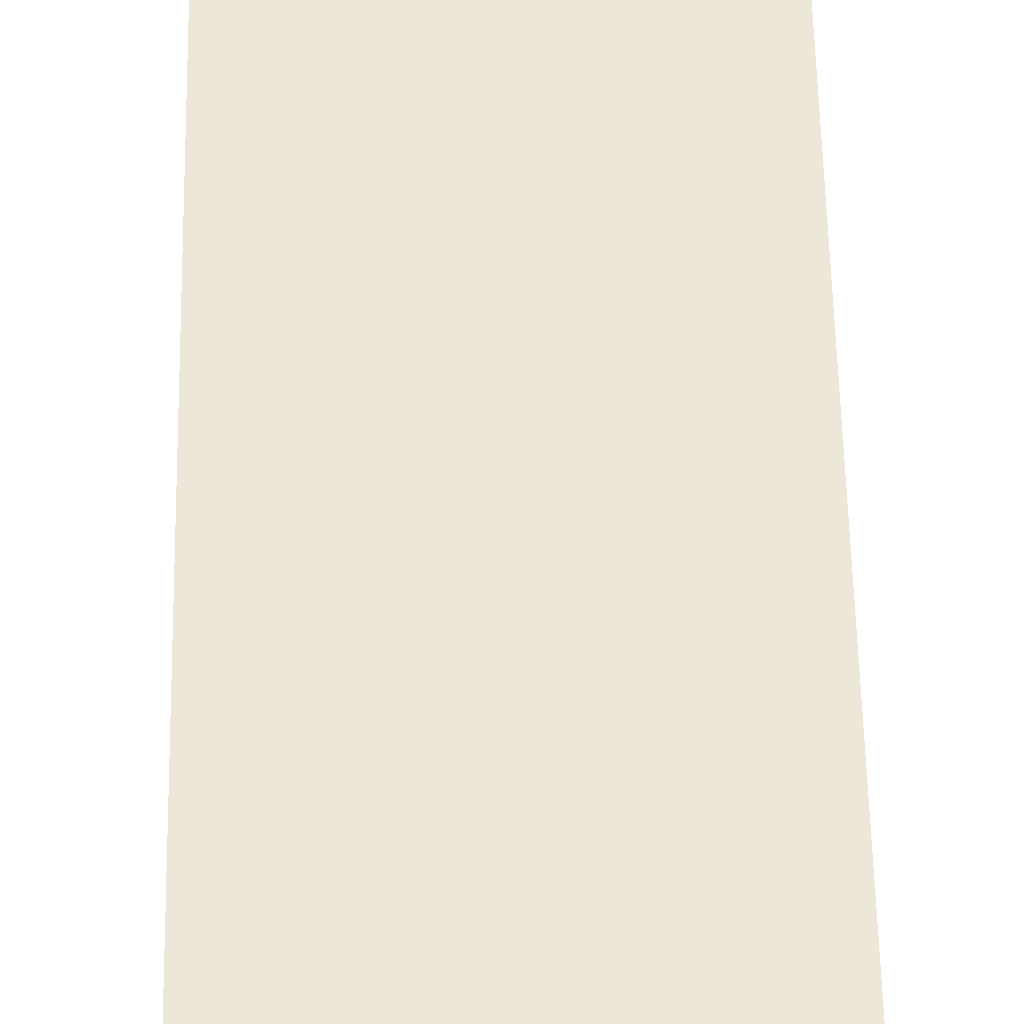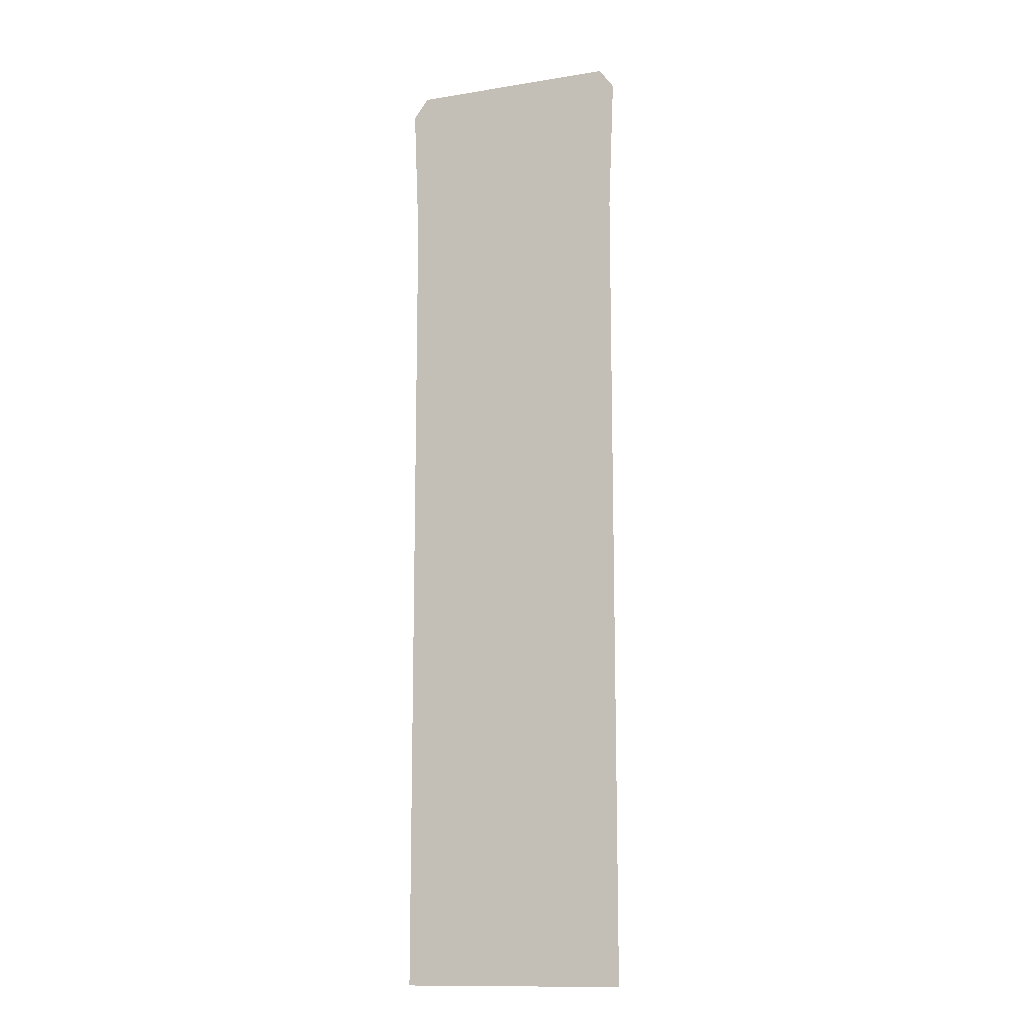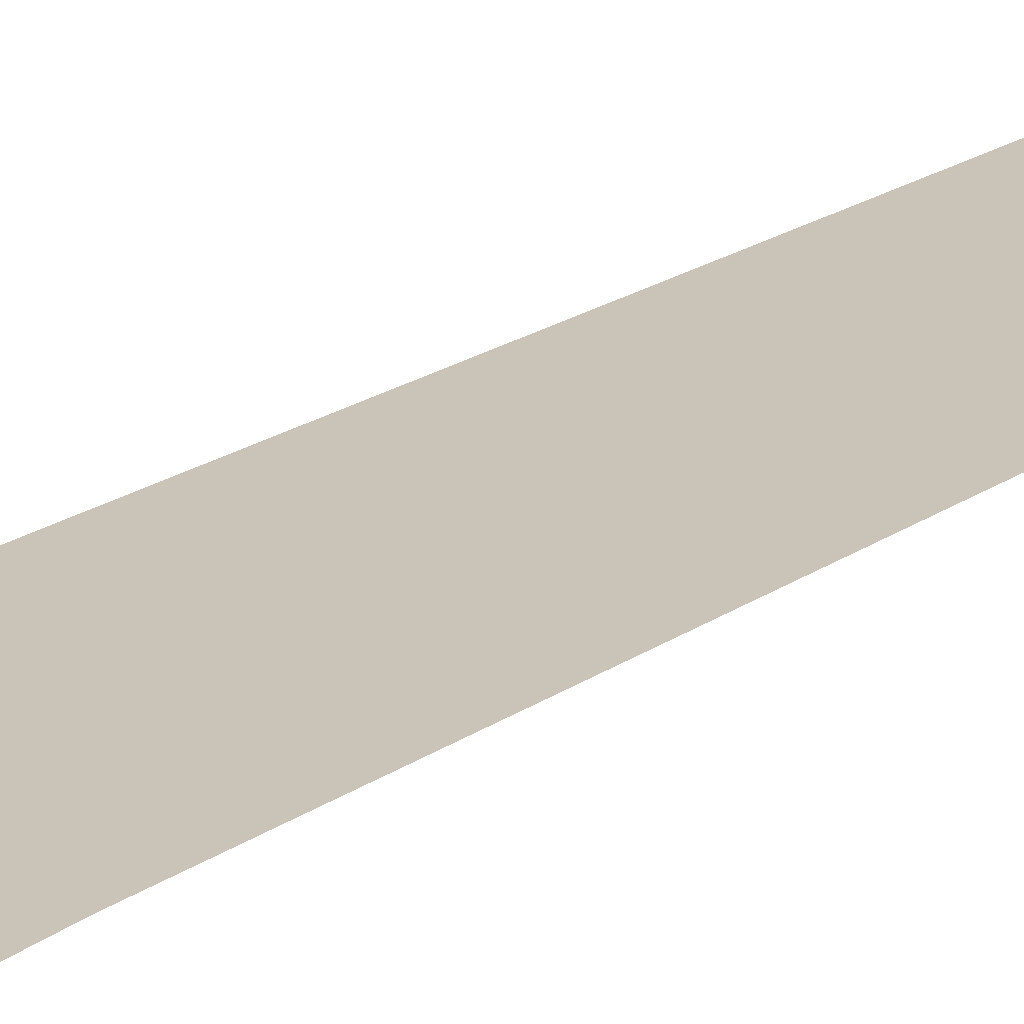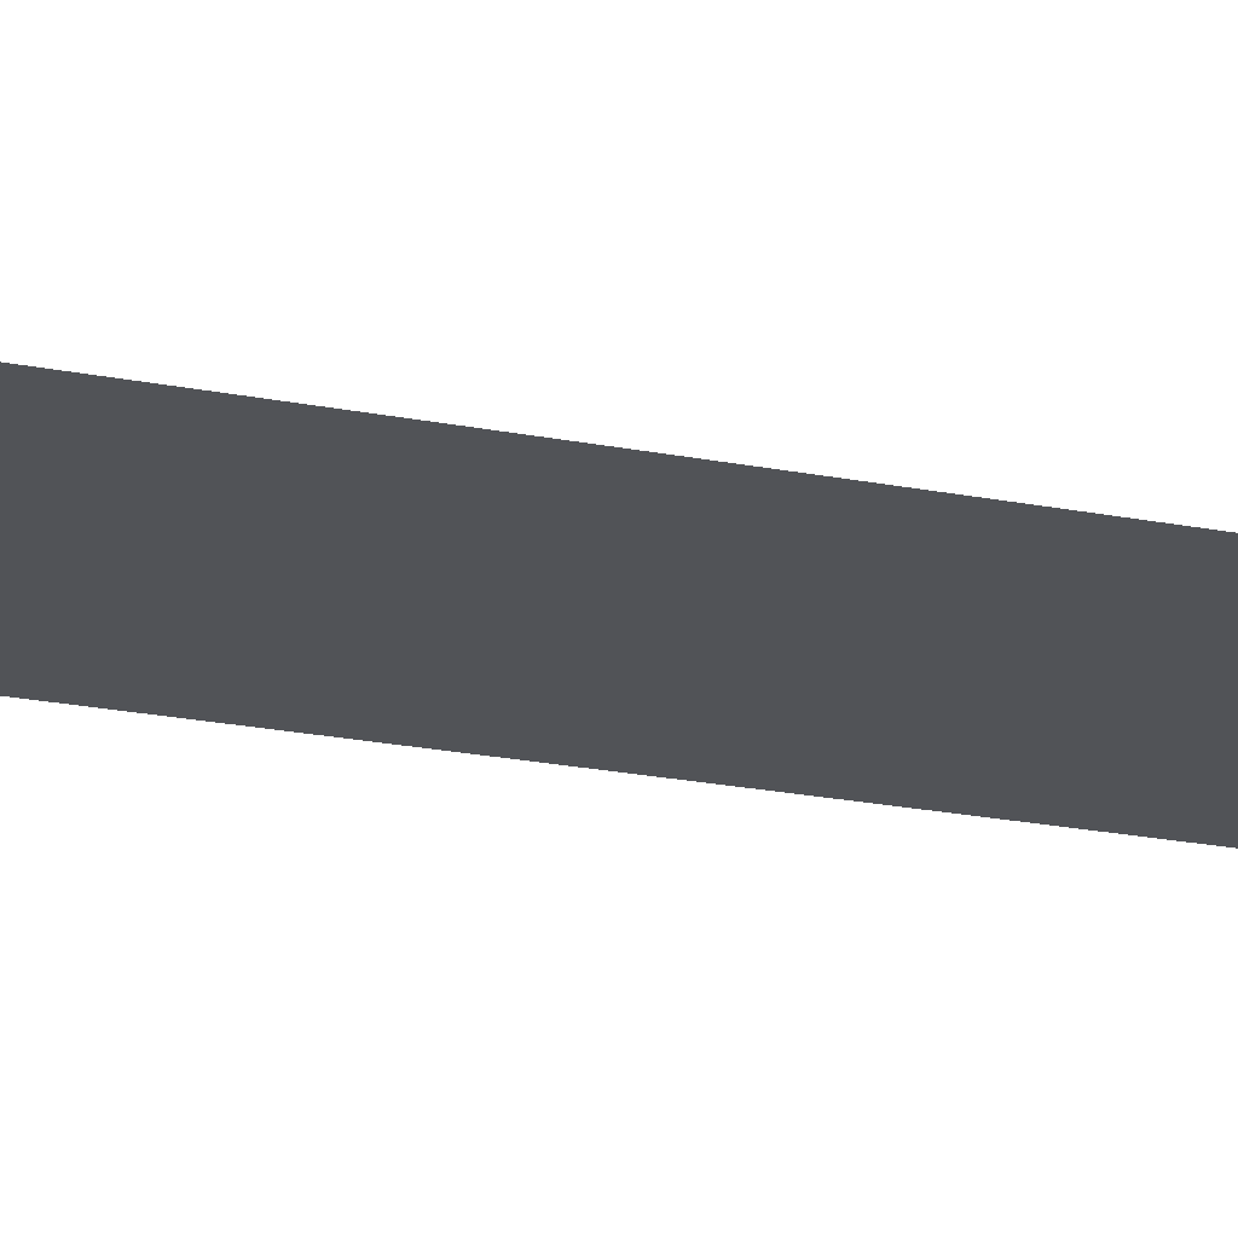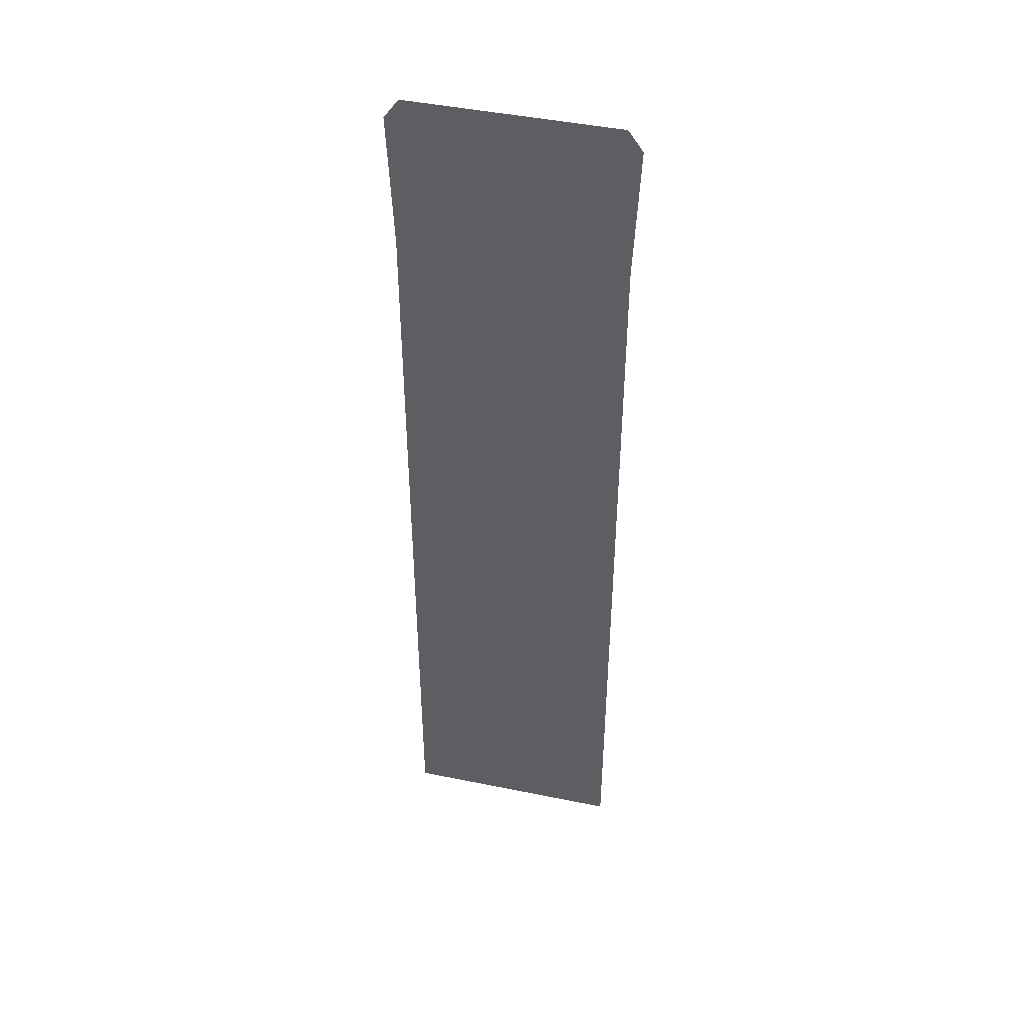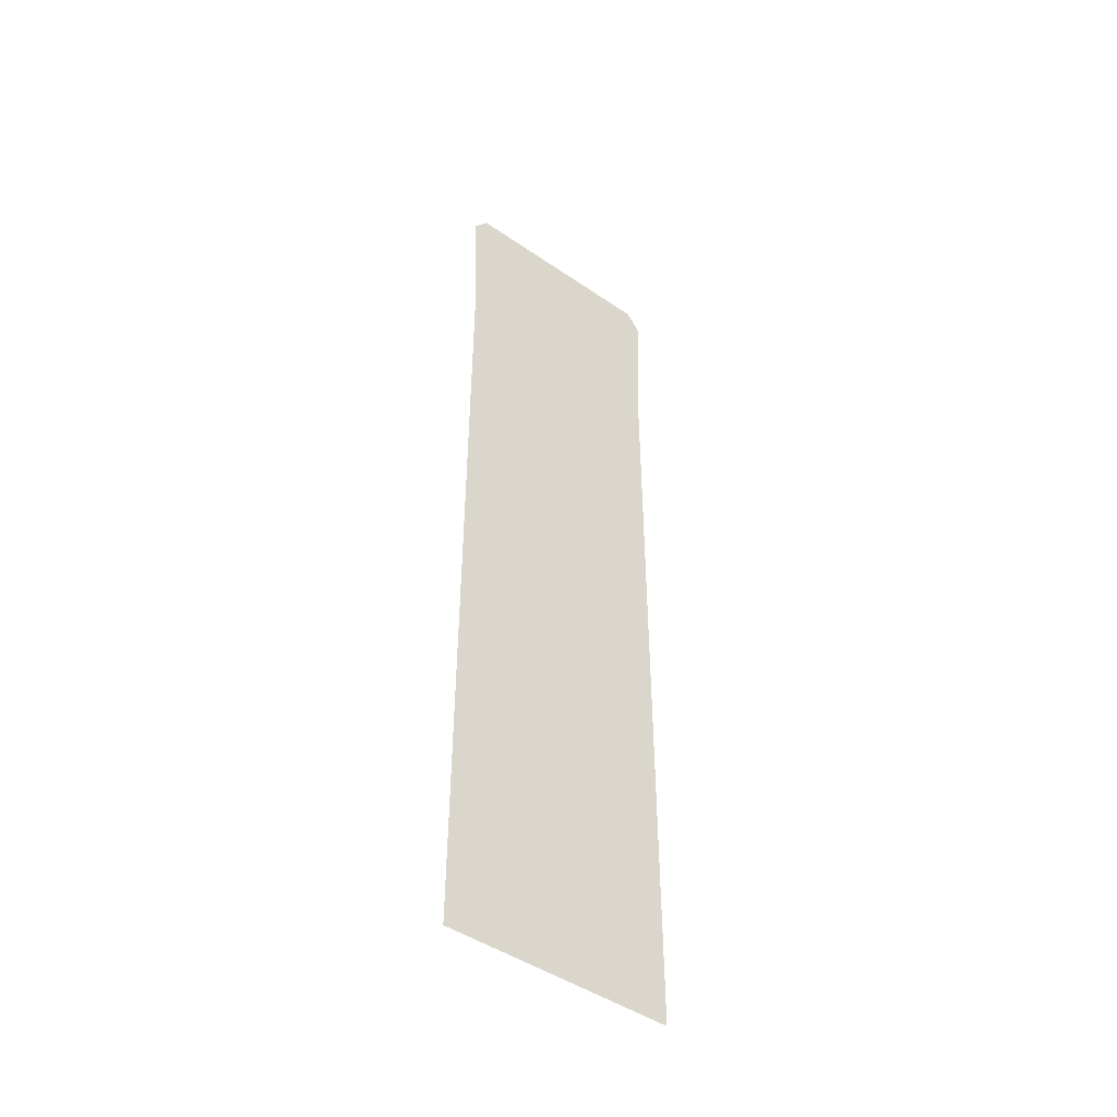
<metadata>
{"format":"obj","ext":"obj","renderer":"f3d","projection":"perspective","resolution":1024,"background":"white","views":[{"elev":50.0,"azim":-1.0,"up":"+Z"},{"elev":-12.4,"azim":20.8,"up":"+Y"},{"elev":20.0,"azim":-141.7,"up":"+Z"},{"elev":-22.1,"azim":-109.1,"up":"+Z"},{"elev":44.7,"azim":13.6,"up":"+Y"},{"elev":-47.0,"azim":-37.9,"up":"+Y"}]}
</metadata>
<code>
o Plane
v 1.004 3.508 -0
v 1.148 3.309 -0
v 1.094 1.99 -0
v 1.094 -5.972 0
v -1.094 -5.985 0
v -1.094 1.99 -0
v -1.148 3.309 -0
v -1.004 3.508 -0
f 6 7 8
f 8 1 6
f 6 1 3
f 5 6 4
f 4 6 3
f 3 1 2

</code>
